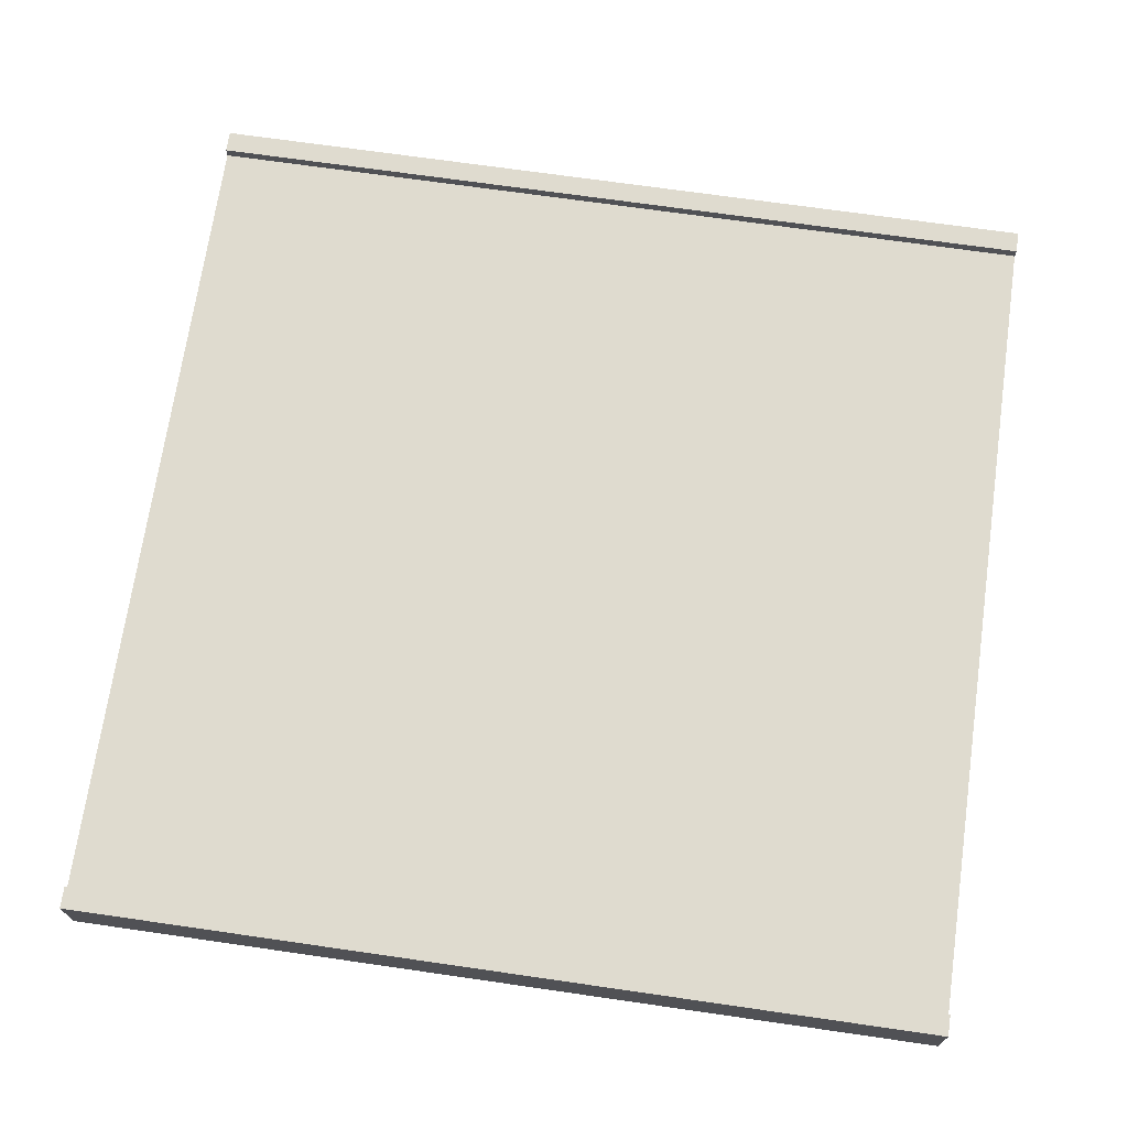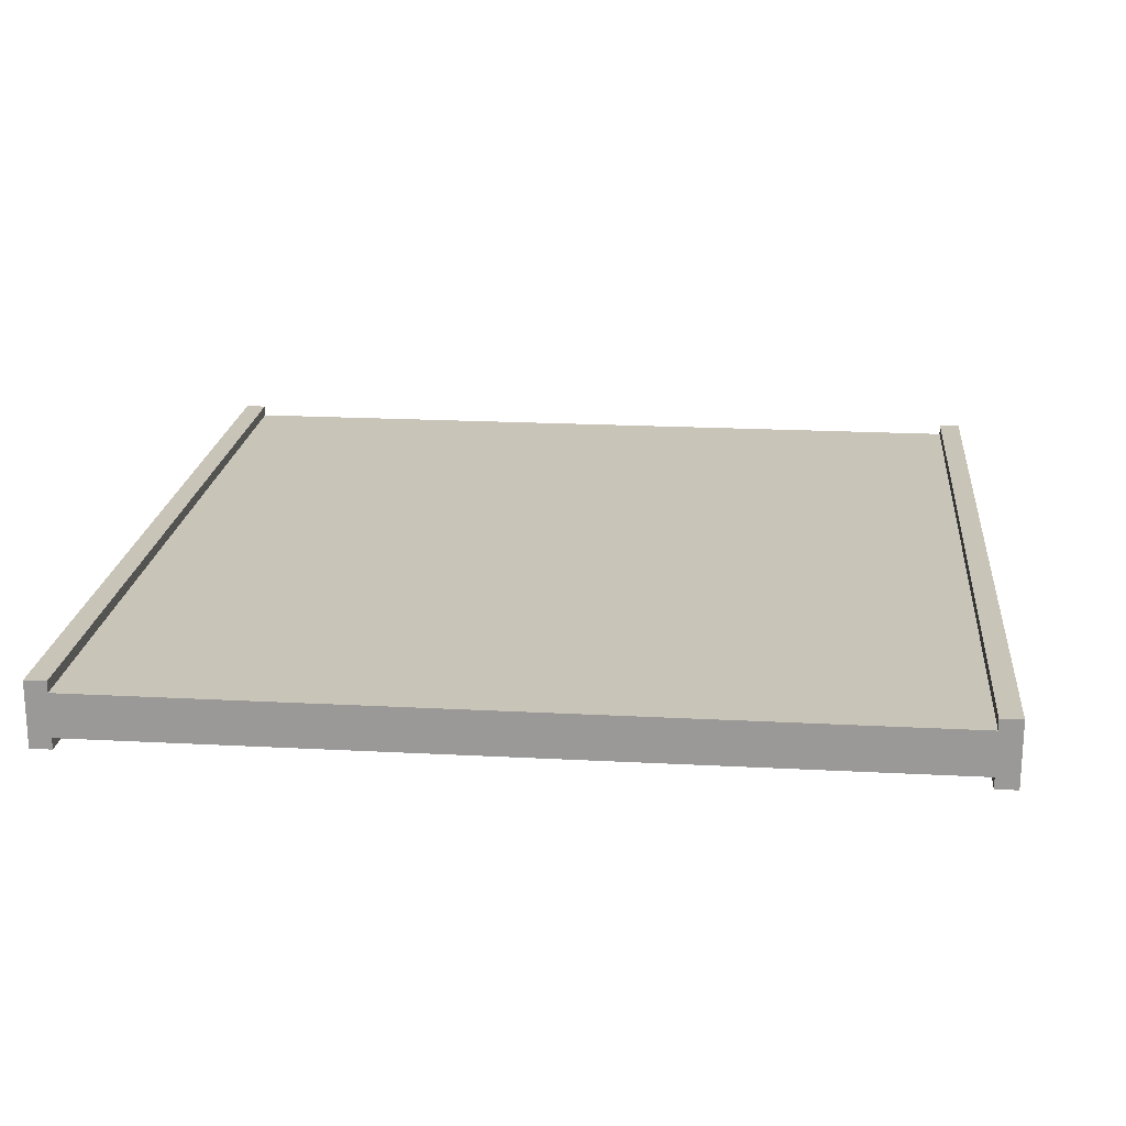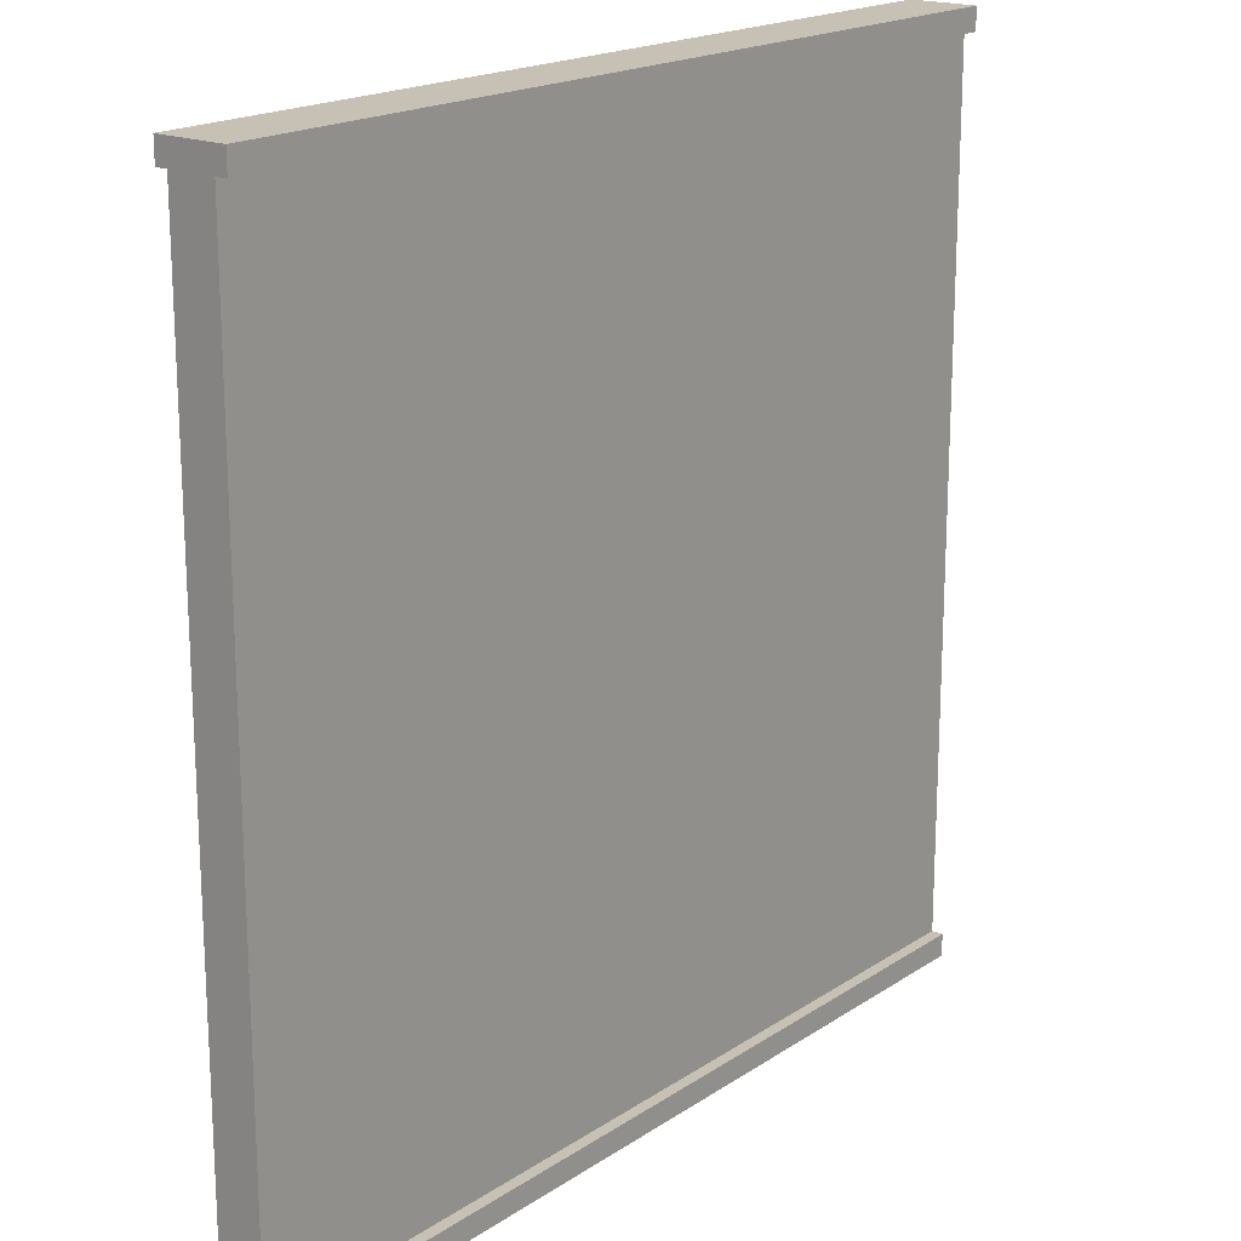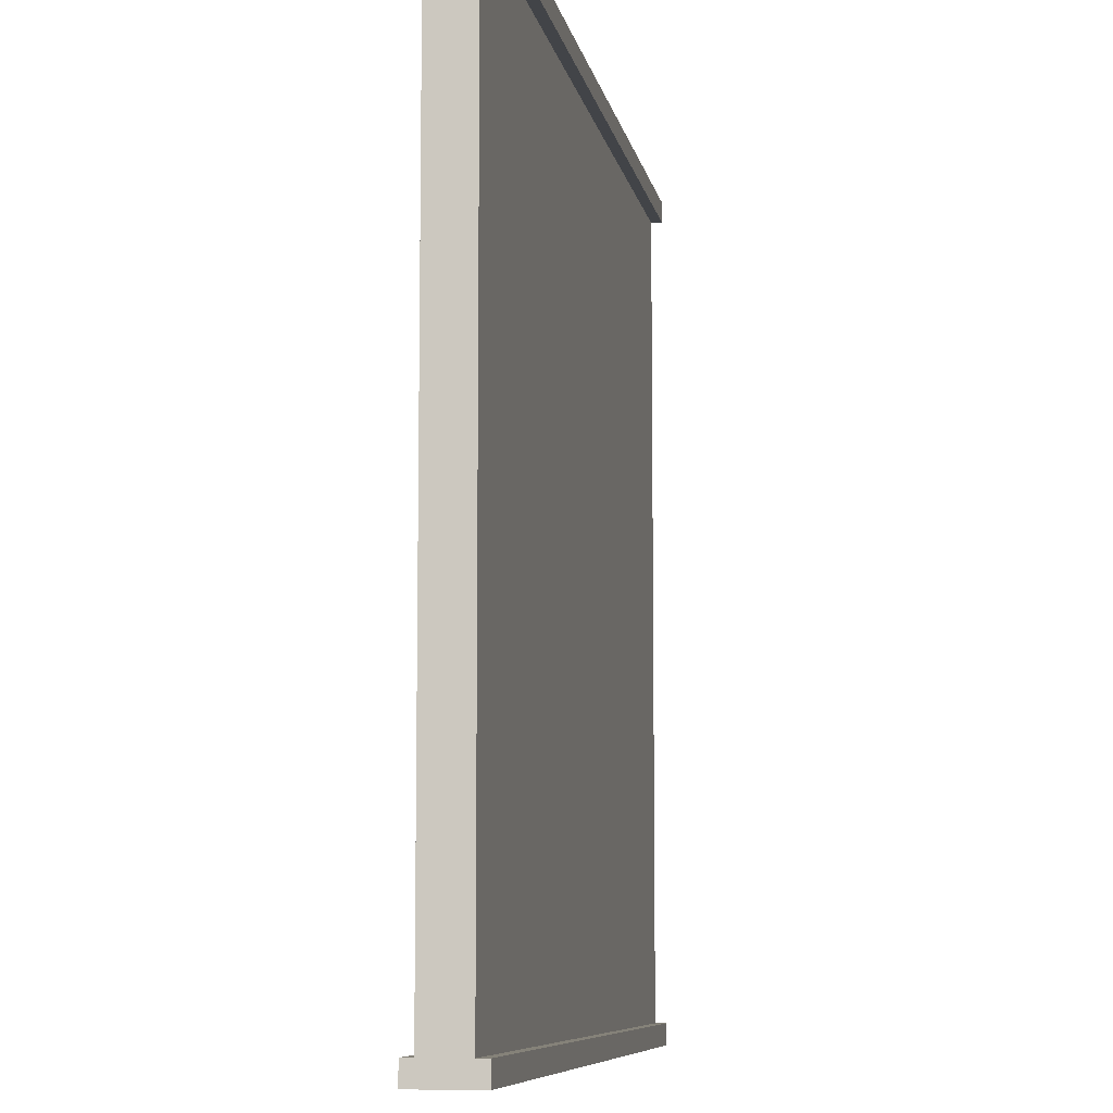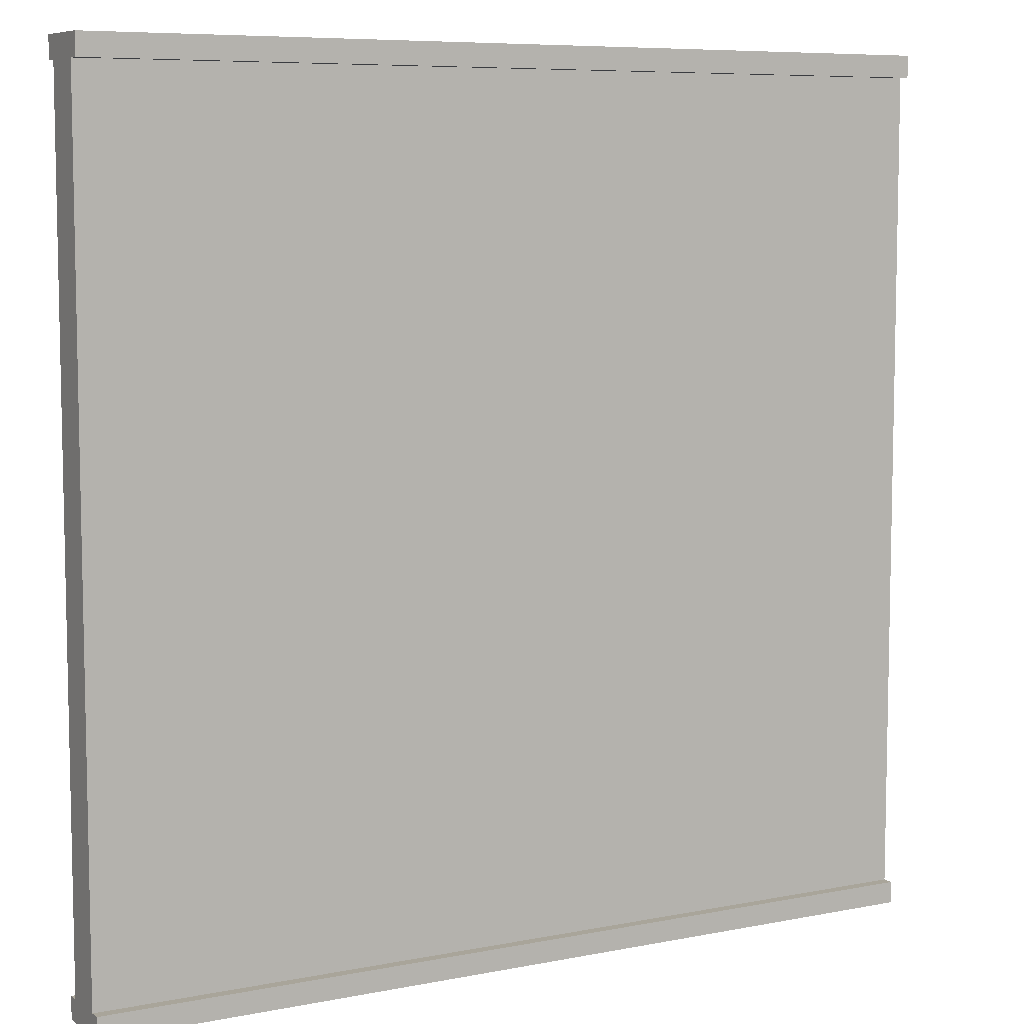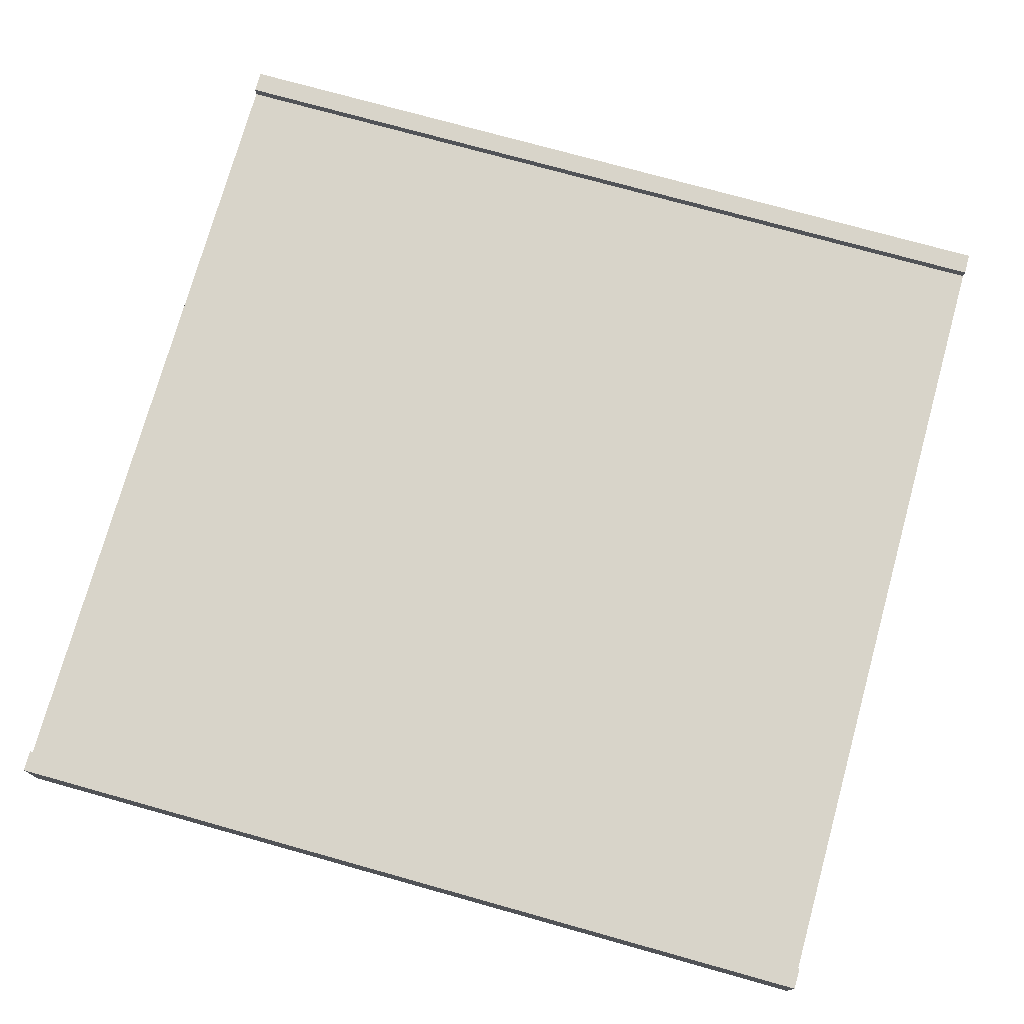
<metadata>
{"format":"obj","ext":"obj","renderer":"f3d","projection":"perspective","resolution":1024,"background":"white","views":[{"elev":70.5,"azim":8.2,"up":"+Z"},{"elev":20.1,"azim":95.6,"up":"+Z"},{"elev":18.6,"azim":-51.3,"up":"+Y"},{"elev":-8.1,"azim":100.3,"up":"+Y"},{"elev":7.5,"azim":150.6,"up":"+Y"},{"elev":75.1,"azim":15.6,"up":"+Z"}]}
</metadata>
<code>
o wall
v -1e-06 -0 -0.09914
v -1e-06 8 -0.09914
v -1e-06 -0 -0.4991
v -1e-06 8 -0.4991
v 8 -0 -0.09914
v 8 8 -0.09914
v 8 -0 -0.4991
v 8 8 -0.4991
v -1e-06 0.2 -0.09914
v -1e-06 0.2 -0.4991
v 8 0.2 -0.4991
v 8 0.2 -0.09914
v -1e-06 7.8 -0.09914
v -1e-06 7.8 -0.4991
v 8 7.8 -0.4991
v 8 7.8 -0.09914
v -1e-06 7.8 -0.6026
v -1e-06 8 -0.6026
v 8 8 -0.6026
v 8 7.8 -0.6026
v 8 7.8 0.004359
v 8 8 0.004359
v -1e-06 8 0.004359
v -1e-06 7.8 0.004359
v 8 -0 0.004359
v 8 0.2 0.004359
v -1e-06 0.2 0.004359
v -1e-06 -0 0.004359
v -1e-06 -0 -0.6026
v -1e-06 0.2 -0.6026
v 8 0.2 -0.6026
v 8 -0 -0.6026
f 13 2 4 14
f 15 8 6 16
f 3 7 5 1
f 8 4 2 6
f 7 11 12 5
f 1 9 10 3
f 12 16 13 9
f 11 15 16 12
f 10 14 15 11
f 9 13 14 10
f 17 18 19 20
f 4 18 17 14
f 8 19 18 4
f 15 20 19 8
f 14 17 20 15
f 21 22 23 24
f 6 22 21 16
f 2 23 22 6
f 13 24 23 2
f 16 21 24 13
f 25 26 27 28
f 12 26 25 5
f 9 27 26 12
f 1 28 27 9
f 5 25 28 1
f 29 30 31 32
f 10 30 29 3
f 11 31 30 10
f 7 32 31 11
f 3 29 32 7

</code>
